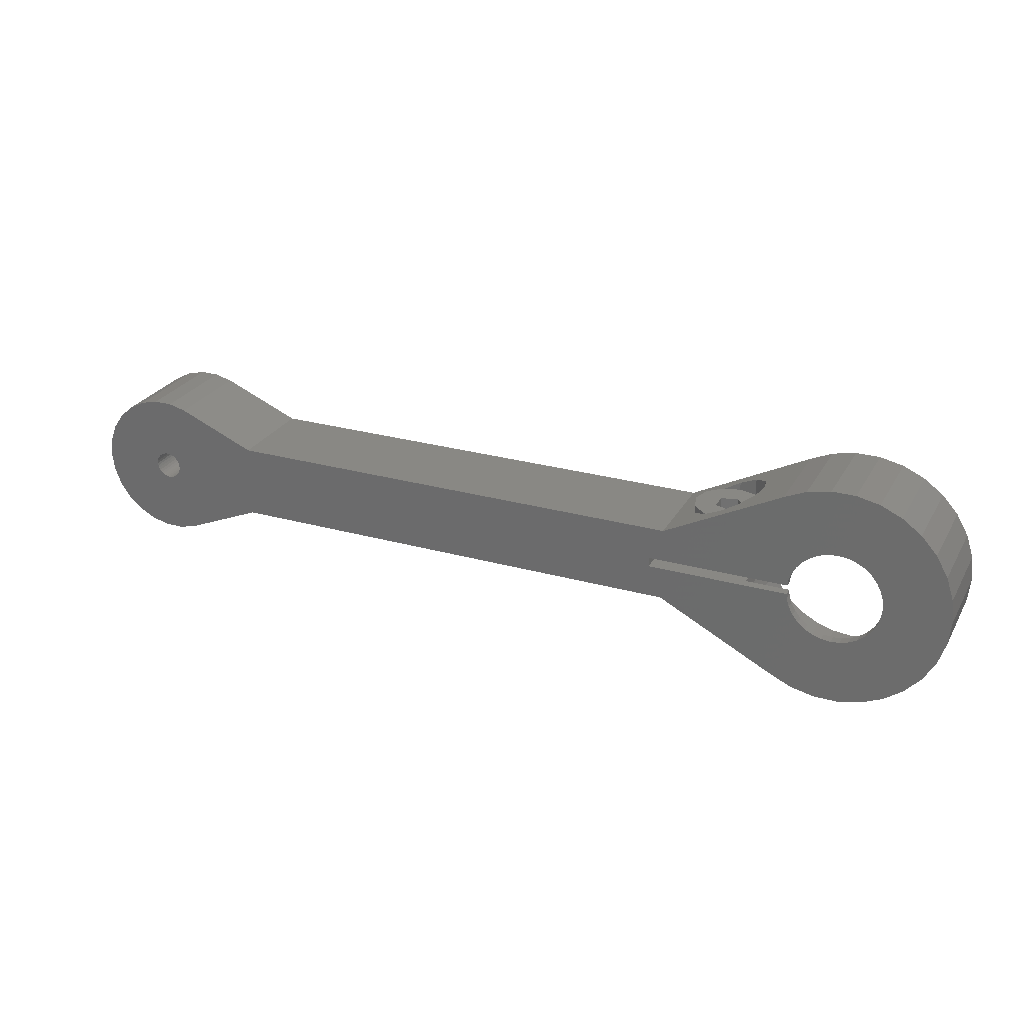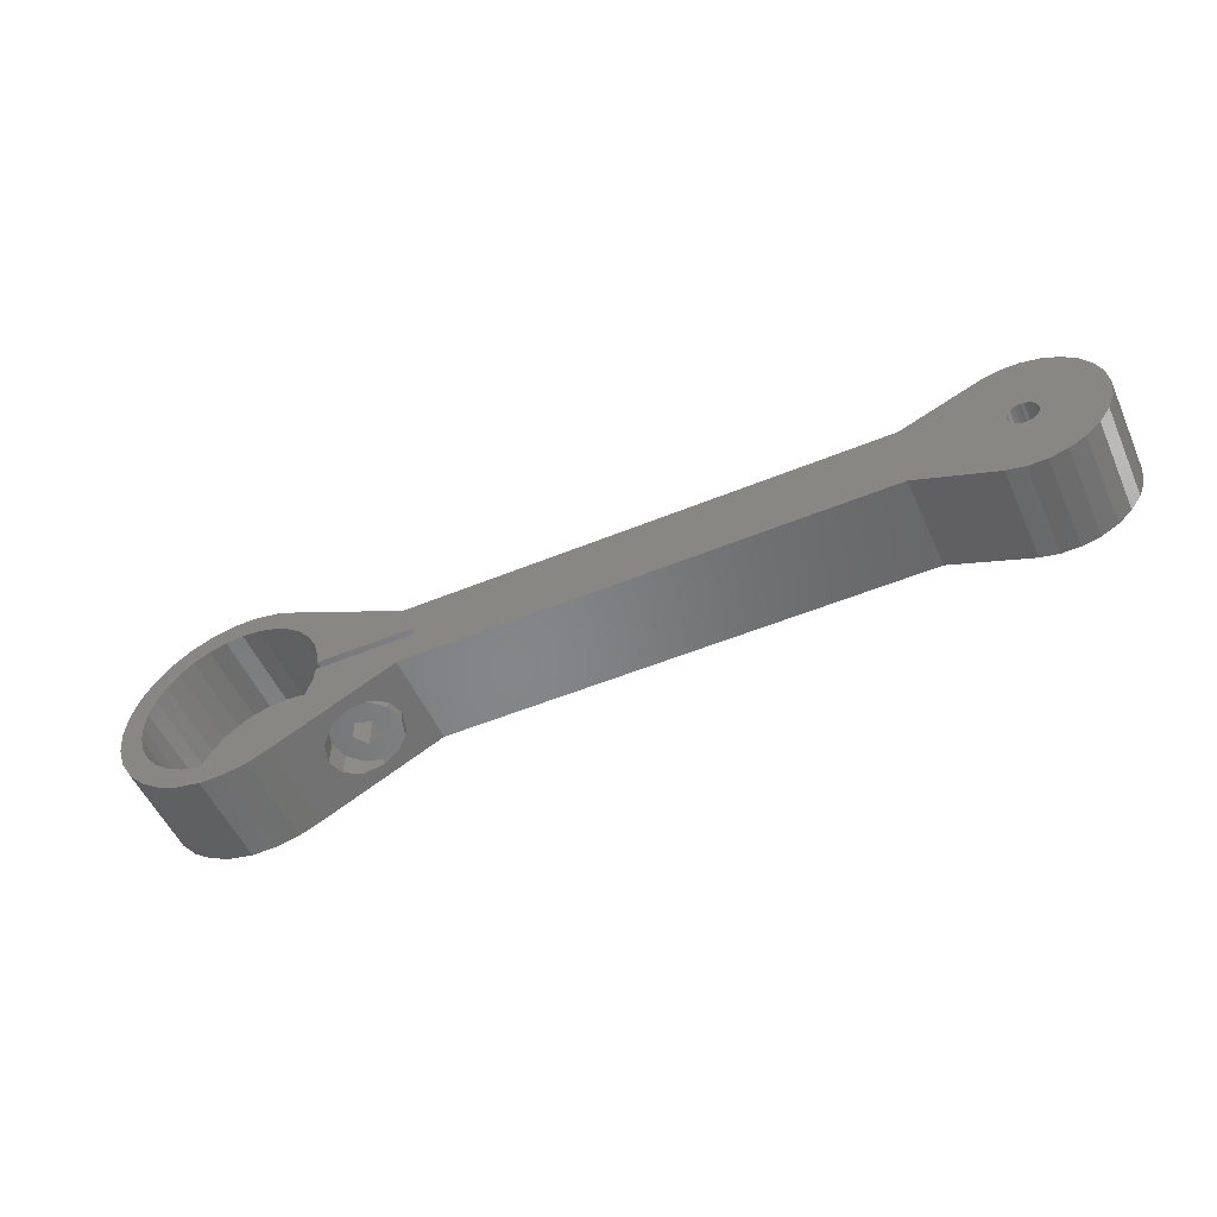
<metadata>
{"format":"stl","ext":"stl","renderer":"f3d","projection":"perspective","resolution":1024,"background":"white","views":[{"elev":26.5,"azim":-156.2,"up":"+Y"},{"elev":-53.0,"azim":23.8,"up":"+Y"}]}
</metadata>
<code>
# stl→obj: 361 verts, 738 faces
v 71.36 -4.221 267.5
v 77.89 -3.929 267.5
v 77.66 -5.843 267.5
v 71.28 -4.503 267.5
v 76.97 -7.646 267.5
v 71.39 -3.929 267.5
v 71.14 -4.762 267.5
v 75.88 -9.234 267.5
v 71.36 -3.636 267.5
v 70.95 -4.989 267.5
v 74.43 -10.51 267.5
v 77.66 -2.014 267.5
v 70.46 -5.314 267.5
v 72.73 -11.41 267.5
v 71.28 -3.355 267.5
v 71.14 -3.095 267.5
v 76.97 -0.2108 267.5
v 70.18 -5.4 267.5
v 70.85 -11.87 267.5
v 70.72 -5.176 267.5
v 69.89 -5.429 267.5
v 68.93 -11.87 267.5
v 69.6 -5.4 267.5
v 67.05 -11.41 267.5
v 69.32 -5.314 267.5
v 69.06 -5.176 267.5
v 68.83 -4.989 267.5
v 68.64 -4.762 267.5
v 68.5 -4.503 267.5
v 58.73 -7.899 267.5
v 68.42 -4.221 267.5
v 75.88 1.376 267.5
v 70.95 -2.868 267.5
v 74.43 2.655 267.5
v 70.72 -2.681 267.5
v 70.46 -2.543 267.5
v 72.73 3.552 267.5
v 70.18 -2.457 267.5
v 70.85 4.013 267.5
v 69.89 -2.429 267.5
v 68.93 4.013 267.5
v 69.6 -2.457 267.5
v 67.05 3.552 267.5
v 69.32 -2.543 267.5
v 69.06 -2.681 267.5
v 68.83 -2.868 267.5
v 68.64 -3.095 267.5
v 68.5 -3.355 267.5
v 58.73 0.04226 267.5
v 68.42 -3.636 267.5
v 68.39 -3.929 267.5
v 9.89 -4.429 267.5
v 8.456 -7.899 267.5
v -5.491 -5.842 267.5
v -4.11 -14.32 267.5
v -5.206 -4.904 267.5
v -5.16 -4.429 267.5
v -5.953 -6.706 267.5
v -8.197 -8.548 267.5
v -6.402 -15.34 267.5
v -6.575 -7.464 267.5
v -7.332 -8.086 267.5
v -9.135 -8.832 267.5
v -8.856 -15.86 267.5
v -10.11 -8.929 267.5
v -11.36 -15.86 267.5
v -11.09 -8.832 267.5
v -13.82 -15.34 267.5
v -12.02 -8.548 267.5
v -16.11 -14.32 267.5
v -12.89 -8.086 267.5
v -18.14 -12.85 267.5
v -13.65 -7.464 267.5
v -19.82 -10.98 267.5
v -21.07 -8.809 267.5
v -14.27 -6.706 267.5
v 9.89 -3.429 267.5
v 8.456 0.04226 267.5
v -5.16 -3.429 267.5
v -5.206 -2.953 267.5
v -5.491 -2.015 267.5
v -4.11 6.464 267.5
v -5.953 -1.151 267.5
v -6.575 -0.393 267.5
v -7.332 0.2288 267.5
v -8.197 0.6908 267.5
v -6.402 7.484 267.5
v -9.135 0.9754 267.5
v -8.856 8.006 267.5
v -10.11 1.071 267.5
v -11.36 8.006 267.5
v -11.09 0.9754 267.5
v -13.82 7.484 267.5
v -12.02 0.6908 267.5
v -16.11 6.464 267.5
v -12.89 0.2288 267.5
v -18.14 4.989 267.5
v -13.65 -0.393 267.5
v -19.82 3.125 267.5
v -14.27 -1.151 267.5
v -21.07 0.9523 267.5
v -14.73 -2.015 267.5
v -21.85 -1.434 267.5
v -15.01 -2.953 267.5
v -22.11 -3.929 267.5
v -15.11 -3.929 267.5
v -14.73 -5.842 267.5
v -21.85 -6.424 267.5
v -15.01 -4.904 267.5
v 77.66 -5.843 277.5
v 77.89 -3.929 277.5
v 71.36 -3.636 277.5
v 77.66 -2.014 277.5
v 71.28 -3.355 277.5
v 76.97 -0.2108 277.5
v 71.39 -3.929 277.5
v 71.14 -3.095 277.5
v 75.88 1.376 277.5
v 71.36 -4.221 277.5
v 70.95 -2.868 277.5
v 74.43 2.655 277.5
v 70.46 -2.543 277.5
v 72.73 3.552 277.5
v 71.28 -4.503 277.5
v 71.14 -4.762 277.5
v 76.97 -7.646 277.5
v 70.18 -2.457 277.5
v 70.85 4.013 277.5
v 70.72 -2.681 277.5
v 69.89 -2.429 277.5
v 68.93 4.013 277.5
v 69.6 -2.457 277.5
v 67.05 3.552 277.5
v 69.32 -2.543 277.5
v 69.06 -2.681 277.5
v 68.83 -2.868 277.5
v 68.64 -3.095 277.5
v 68.5 -3.355 277.5
v 58.73 0.04226 277.5
v 68.42 -3.636 277.5
v 75.88 -9.234 277.5
v 70.95 -4.989 277.5
v 74.43 -10.51 277.5
v 70.72 -5.176 277.5
v 70.46 -5.314 277.5
v 72.73 -11.41 277.5
v 70.18 -5.4 277.5
v 70.85 -11.87 277.5
v 69.89 -5.429 277.5
v 68.93 -11.87 277.5
v 69.6 -5.4 277.5
v 67.05 -11.41 277.5
v 69.32 -5.314 277.5
v 69.06 -5.176 277.5
v 68.83 -4.989 277.5
v 68.64 -4.762 277.5
v 68.5 -4.503 277.5
v 58.73 -7.899 277.5
v 68.42 -4.221 277.5
v 68.39 -3.929 277.5
v 9.89 -3.429 277.5
v 8.456 0.04226 277.5
v -0.5096 -3.429 277.5
v -0.6457 -2.046 277.5
v -1.195 -0.2357 277.5
v -2.087 1.433 277.5
v -4.11 6.464 277.5
v -3.287 2.895 277.5
v -4.749 4.095 277.5
v -6.417 4.987 277.5
v -6.402 7.484 277.5
v -8.228 5.536 277.5
v -8.856 8.006 277.5
v -10.11 5.721 277.5
v -11.36 8.006 277.5
v -11.99 5.536 277.5
v -13.82 7.484 277.5
v -13.8 4.987 277.5
v -16.11 6.464 277.5
v -15.47 4.095 277.5
v -18.14 4.989 277.5
v -16.93 2.895 277.5
v -19.82 3.125 277.5
v -18.13 1.433 277.5
v -21.07 0.9523 277.5
v -21.85 -1.434 277.5
v -19.03 -0.2357 277.5
v 9.89 -4.429 277.5
v 8.456 -7.899 277.5
v -0.5096 -4.429 277.5
v -0.6457 -5.811 277.5
v -1.195 -7.621 277.5
v -2.087 -9.29 277.5
v -4.11 -14.32 277.5
v -3.287 -10.75 277.5
v -4.749 -11.95 277.5
v -6.417 -12.84 277.5
v -6.402 -15.34 277.5
v -8.228 -13.39 277.5
v -8.856 -15.86 277.5
v -10.11 -13.58 277.5
v -11.36 -15.86 277.5
v -11.99 -13.39 277.5
v -13.82 -15.34 277.5
v -13.8 -12.84 277.5
v -16.11 -14.32 277.5
v -15.47 -11.95 277.5
v -18.14 -12.85 277.5
v -16.93 -10.75 277.5
v -19.82 -10.98 277.5
v -18.13 -9.29 277.5
v -21.07 -8.809 277.5
v -19.03 -7.621 277.5
v -21.85 -6.424 277.5
v -19.57 -5.811 277.5
v -22.11 -3.929 277.5
v -19.76 -3.929 277.5
v -19.57 -2.046 277.5
v 4.485 -9.929 269.2
v 4.485 -9.929 269.7
v 4.485 -9.929 270.6
v 2.89 -10.74 268.8
v 2.89 -10.74 276.2
v 1.04 -11.69 275.7
v -0.3146 -12.38 274.4
v -0.8103 -12.63 272.5
v 1.04 -11.69 269.3
v -0.3146 -12.38 270.6
v 4.485 -9.929 275.8
v 4.74 -9.799 275.7
v 6.094 -9.107 274.4
v 6.59 -8.853 272.5
v 6.094 -9.107 270.6
v 4.74 -9.799 269.3
v 2.89 2.887 276.2
v 4.485 2.071 275.8
v 4.74 1.942 275.7
v 6.094 1.249 274.4
v 6.59 0.9962 272.5
v 4.485 2.071 269.2
v 2.89 2.887 268.8
v 4.74 1.942 269.3
v 6.094 1.249 270.6
v 1.04 3.832 275.7
v -0.3146 4.524 274.4
v -0.8103 4.777 272.5
v -0.3146 4.524 270.6
v 1.04 3.832 269.3
v 4.74 -9.929 275.7
v 4.74 2.071 275.7
v 2.89 2.071 276.2
v 2.89 -9.929 268.8
v 2.423 -9.929 271.1
v 1.04 -9.929 269.3
v 2.423 -9.929 273.9
v 2.89 -9.929 276.2
v 1.04 -9.929 275.7
v -0.3146 -9.929 274.4
v 4.111 -9.929 273.4
v 1.38 -9.929 272.5
v -0.8103 -9.929 272.5
v -0.3146 -9.929 270.6
v 6.094 -9.929 274.4
v 6.59 -9.929 272.5
v 4.111 -9.929 271.6
v 6.094 -9.929 270.6
v 6.59 2.071 272.5
v 6.094 2.071 274.4
v 6.094 2.071 270.6
v 4.74 -9.929 269.3
v 4.74 2.071 269.3
v -15.01 -4.904 268.5
v -15.11 -3.929 268.5
v -10.11 -8.929 268.5
v -9.135 -8.832 268.5
v -10.11 1.071 268.5
v -11.09 0.9754 268.5
v -13.65 -7.464 268.5
v -12.89 -8.086 268.5
v -5.953 -6.706 268.5
v -6.575 -7.464 268.5
v -8.197 -8.548 268.5
v -7.332 -8.086 268.5
v -15.01 -2.953 268.5
v -14.73 -2.015 268.5
v -14.27 -6.706 268.5
v -14.73 -5.842 268.5
v -12.02 -8.548 268.5
v -11.09 -8.832 268.5
v -5.206 -4.904 268.5
v -5.491 -5.842 268.5
v -5.16 -4.429 268.5
v -12.02 0.6908 268.5
v -5.206 -2.953 268.5
v -5.16 -3.429 268.5
v -14.27 -1.151 268.5
v -6.575 -0.393 268.5
v -5.953 -1.151 268.5
v -5.491 -2.015 268.5
v -12.89 0.2288 268.5
v -13.65 -0.393 268.5
v -7.332 0.2288 268.5
v -8.197 0.6908 268.5
v -9.135 0.9754 268.5
v -19.76 -3.929 268.5
v -19.57 -5.811 268.5
v -0.6457 -5.811 268.5
v -0.5096 -4.429 268.5
v -8.228 -13.39 268.5
v -10.11 -13.58 268.5
v -10.11 5.721 268.5
v -8.228 5.536 268.5
v -15.47 -11.95 268.5
v -16.93 -10.75 268.5
v -3.287 -10.75 268.5
v -2.087 -9.29 268.5
v -4.749 -11.95 268.5
v -6.417 -12.84 268.5
v -0.6457 -2.046 268.5
v -1.195 -0.2357 268.5
v -2.087 1.433 268.5
v -3.287 2.895 268.5
v -4.749 4.095 268.5
v -0.5096 -3.429 268.5
v -6.417 4.987 268.5
v -11.99 5.536 268.5
v -13.8 4.987 268.5
v -15.47 4.095 268.5
v -16.93 2.895 268.5
v -18.13 1.433 268.5
v -1.195 -7.621 268.5
v -11.99 -13.39 268.5
v -13.8 -12.84 268.5
v -18.13 -9.29 268.5
v -19.03 -7.621 268.5
v -19.03 -0.2357 268.5
v -19.57 -2.046 268.5
v 2.423 -4.429 273.9
v 4.111 -4.429 273.4
v 4.111 -4.429 271.6
v 2.423 -4.429 271.1
v 1.38 -4.429 272.5
v 2.423 -3.429 273.9
v 1.38 -3.429 272.5
v 2.423 -3.429 271.1
v 4.111 -3.429 273.4
v 4.111 -3.429 271.6
v 1.759 2.071 273
v 2.423 2.071 273.9
v 1.38 2.071 272.5
v 4.111 2.071 273.4
v 4.111 2.071 271.6
v 3.599 2.071 271.4
v 2.423 2.071 271.1
v 2.201 2.071 271.4
v -0.8103 2.071 272.5
v -0.3146 2.071 274.4
v -0.3146 2.071 270.6
v 1.04 2.071 275.7
v 1.04 2.071 269.3
v 2.89 2.071 268.8
f 1 2 3
f 4 3 5
f 2 1 6
f 7 5 8
f 9 2 6
f 10 8 11
f 2 9 12
f 13 11 14
f 15 12 9
f 16 17 15
f 12 15 17
f 3 4 1
f 5 7 4
f 8 10 7
f 18 14 19
f 11 20 10
f 11 13 20
f 14 18 13
f 19 21 18
f 22 21 19
f 21 22 23
f 24 23 22
f 23 24 25
f 25 24 26
f 26 24 27
f 27 24 28
f 28 24 29
f 30 29 24
f 29 30 31
f 17 16 32
f 33 32 16
f 32 33 34
f 35 34 33
f 36 34 35
f 34 36 37
f 38 37 36
f 37 38 39
f 40 39 38
f 41 40 42
f 43 42 44
f 43 44 45
f 40 41 39
f 43 45 46
f 43 46 47
f 43 47 48
f 49 48 50
f 49 50 51
f 31 30 51
f 42 43 41
f 49 51 30
f 48 49 43
f 30 52 49
f 53 52 30
f 54 53 55
f 56 53 54
f 53 57 52
f 57 53 56
f 55 58 54
f 59 55 60
f 55 61 58
f 55 62 61
f 55 59 62
f 63 60 64
f 60 63 59
f 64 65 63
f 66 65 64
f 65 66 67
f 68 67 66
f 67 68 69
f 70 69 68
f 69 70 71
f 72 71 70
f 71 72 73
f 74 73 72
f 75 76 74
f 73 74 76
f 77 49 52
f 77 78 49
f 79 78 77
f 78 79 80
f 78 80 81
f 78 81 82
f 83 82 81
f 84 82 83
f 85 82 84
f 86 82 85
f 82 86 87
f 88 87 86
f 87 88 89
f 90 89 88
f 91 90 92
f 90 91 89
f 93 92 94
f 95 94 96
f 97 96 98
f 92 93 91
f 99 98 100
f 101 100 102
f 103 102 104
f 94 95 93
f 105 104 106
f 76 75 107
f 108 107 75
f 96 97 95
f 107 108 109
f 98 99 97
f 105 109 108
f 100 101 99
f 109 105 106
f 102 103 101
f 104 105 103
f 110 2 111
f 2 110 3
f 112 111 113
f 114 113 115
f 111 112 116
f 117 115 118
f 119 111 116
f 120 118 121
f 111 119 110
f 122 121 123
f 124 110 119
f 125 126 124
f 110 124 126
f 113 114 112
f 115 117 114
f 118 120 117
f 127 123 128
f 121 129 120
f 121 122 129
f 123 127 122
f 128 130 127
f 131 130 128
f 130 131 132
f 133 132 131
f 132 133 134
f 134 133 135
f 135 133 136
f 136 133 137
f 137 133 138
f 139 138 133
f 138 139 140
f 126 125 141
f 142 141 125
f 141 142 143
f 144 143 142
f 145 143 144
f 143 145 146
f 147 146 145
f 146 147 148
f 149 148 147
f 150 149 151
f 152 151 153
f 152 153 154
f 149 150 148
f 152 154 155
f 152 155 156
f 152 156 157
f 158 157 159
f 158 159 160
f 140 139 160
f 151 152 150
f 158 160 139
f 157 158 152
f 139 161 158
f 162 161 139
f 162 163 161
f 162 164 163
f 162 165 164
f 162 166 165
f 167 166 162
f 166 167 168
f 167 169 168
f 170 167 171
f 167 170 169
f 171 172 170
f 173 172 171
f 173 174 172
f 175 174 173
f 175 176 174
f 177 176 175
f 176 177 178
f 179 178 177
f 178 179 180
f 181 180 179
f 180 181 182
f 183 182 181
f 182 183 184
f 185 184 183
f 186 187 185
f 184 185 187
f 188 158 161
f 188 189 158
f 190 189 188
f 191 189 190
f 192 189 191
f 193 189 192
f 194 193 195
f 193 194 189
f 196 194 195
f 197 194 196
f 194 197 198
f 199 198 197
f 199 200 198
f 201 200 199
f 201 202 200
f 203 202 201
f 204 203 205
f 203 204 202
f 206 205 207
f 205 206 204
f 208 207 209
f 210 209 211
f 207 208 206
f 212 211 213
f 214 213 215
f 209 210 208
f 216 215 217
f 187 186 218
f 216 218 186
f 211 212 210
f 218 216 217
f 213 214 212
f 215 216 214
f 41 133 131
f 133 41 43
f 34 123 121
f 123 34 37
f 39 131 128
f 131 39 41
f 32 121 118
f 121 32 34
f 113 17 115
f 17 113 12
f 111 12 113
f 12 111 2
f 11 141 143
f 141 11 8
f 24 150 152
f 150 24 22
f 30 152 158
f 152 30 24
f 22 148 150
f 148 22 19
f 43 139 133
f 139 43 49
f 37 128 123
f 128 37 39
f 115 32 118
f 32 115 17
f 126 3 110
f 3 126 5
f 141 5 126
f 5 141 8
f 14 143 146
f 143 14 11
f 19 146 148
f 146 19 14
f 49 162 139
f 162 49 78
f 53 158 189
f 158 53 30
f 108 216 105
f 216 108 214
f 66 200 202
f 200 66 64
f 89 175 173
f 175 89 91
f 72 206 208
f 206 72 70
f 219 220 221
f 219 219 220
f 219 219 222
f 194 223 189
f 194 224 223
f 194 225 224
f 194 226 225
f 55 226 194
f 227 55 222
f 228 55 227
f 226 55 228
f 229 189 223
f 230 189 229
f 231 189 230
f 232 189 231
f 53 232 233
f 232 53 189
f 234 53 233
f 219 53 234
f 222 53 219
f 53 222 55
f 60 194 198
f 194 60 55
f 99 181 97
f 181 99 183
f 101 183 99
f 183 101 185
f 82 171 167
f 171 82 87
f 74 212 75
f 212 74 210
f 75 214 108
f 214 75 212
f 72 210 74
f 210 72 208
f 68 202 204
f 202 68 66
f 70 204 206
f 204 70 68
f 64 198 200
f 198 64 60
f 105 186 103
f 186 105 216
f 91 177 175
f 177 91 93
f 95 181 179
f 181 95 97
f 87 173 171
f 173 87 89
f 162 235 167
f 162 236 235
f 162 237 236
f 162 238 237
f 162 239 238
f 78 239 162
f 240 78 241
f 242 78 240
f 243 78 242
f 239 78 243
f 244 167 235
f 245 167 244
f 246 167 245
f 82 246 247
f 246 82 167
f 248 82 247
f 241 82 248
f 82 241 78
f 93 179 177
f 179 93 95
f 103 185 101
f 185 103 186
f 249 230 229
f 237 250 236
f 251 235 236
f 252 253 254
f 253 252 221
f 221 252 219
f 255 256 257
f 256 255 229
f 255 257 258
f 259 229 255
f 229 259 249
f 260 258 261
f 258 260 255
f 262 260 261
f 260 262 253
f 249 259 263
f 259 264 263
f 265 264 259
f 254 253 262
f 221 265 253
f 266 265 221
f 265 266 264
f 220 266 221
f 264 231 263
f 231 264 232
f 238 267 268
f 267 238 239
f 264 233 232
f 233 264 266
f 267 243 269
f 243 267 239
f 230 263 231
f 263 230 249
f 237 268 250
f 268 237 238
f 234 266 270
f 266 234 233
f 242 269 243
f 269 242 271
f 240 271 242
f 219 234 270
f 220 270 266
f 270 220 219
f 272 106 273
f 106 272 109
f 63 274 275
f 274 63 65
f 92 276 277
f 276 92 90
f 71 278 279
f 278 71 73
f 61 280 58
f 280 61 281
f 62 282 283
f 282 62 59
f 284 102 285
f 102 284 104
f 286 107 287
f 107 286 76
f 287 109 272
f 109 287 107
f 278 76 286
f 76 278 73
f 67 288 289
f 288 67 69
f 65 289 274
f 289 65 67
f 69 279 288
f 279 69 71
f 54 290 56
f 290 54 291
f 58 291 54
f 291 58 280
f 56 292 57
f 292 56 290
f 61 283 281
f 283 61 62
f 59 275 282
f 275 59 63
f 273 104 284
f 104 273 106
f 94 277 293
f 277 94 92
f 79 294 80
f 294 79 295
f 285 100 296
f 100 285 102
f 83 297 84
f 297 83 298
f 80 299 81
f 299 80 294
f 98 300 301
f 300 98 96
f 96 293 300
f 293 96 94
f 85 297 302
f 297 85 84
f 81 298 83
f 298 81 299
f 296 98 301
f 98 296 100
f 86 302 303
f 302 86 85
f 88 303 304
f 303 88 86
f 90 304 276
f 304 90 88
f 215 305 217
f 305 215 306
f 307 190 308
f 190 307 191
f 309 201 199
f 201 309 310
f 311 172 174
f 172 311 312
f 313 209 207
f 209 313 314
f 315 193 316
f 193 315 195
f 317 197 196
f 197 317 318
f 294 319 320
f 299 320 321
f 298 321 322
f 297 322 323
f 321 298 299
f 324 294 295
f 319 294 324
f 294 320 299
f 302 323 325
f 322 297 298
f 323 302 297
f 325 303 302
f 312 303 325
f 312 304 303
f 311 304 312
f 311 276 304
f 311 277 276
f 326 277 311
f 326 293 277
f 327 293 326
f 293 327 300
f 328 300 327
f 300 328 301
f 329 301 328
f 301 329 296
f 296 330 285
f 330 296 329
f 290 307 308
f 307 290 331
f 331 291 316
f 280 316 291
f 290 308 292
f 331 290 291
f 316 280 315
f 281 315 280
f 315 281 317
f 283 317 281
f 317 283 318
f 282 318 283
f 282 309 318
f 275 309 282
f 274 309 275
f 274 310 309
f 289 310 274
f 289 332 310
f 288 332 289
f 333 288 279
f 313 279 278
f 288 333 332
f 314 278 286
f 334 286 287
f 335 287 272
f 279 313 333
f 306 272 273
f 336 285 330
f 285 336 284
f 278 314 313
f 337 284 336
f 286 334 314
f 284 337 273
f 287 335 334
f 305 273 337
f 272 306 335
f 273 305 306
f 211 335 213
f 335 211 334
f 213 306 215
f 306 213 335
f 209 334 211
f 334 209 314
f 332 205 203
f 205 332 333
f 310 203 201
f 203 310 332
f 333 207 205
f 207 333 313
f 316 192 331
f 192 316 193
f 331 191 307
f 191 331 192
f 315 196 195
f 196 315 317
f 318 199 197
f 199 318 309
f 217 337 218
f 337 217 305
f 327 176 178
f 176 327 326
f 326 174 176
f 174 326 311
f 329 180 182
f 180 329 328
f 323 168 169
f 168 323 322
f 312 170 172
f 170 312 325
f 320 166 321
f 166 320 165
f 321 168 322
f 168 321 166
f 324 164 319
f 164 324 163
f 184 329 182
f 329 184 330
f 218 336 187
f 336 218 337
f 187 330 184
f 330 187 336
f 325 169 170
f 169 325 323
f 319 165 320
f 165 319 164
f 328 178 180
f 178 328 327
f 159 51 160
f 51 159 31
f 1 116 6
f 116 1 119
f 21 151 149
f 151 21 23
f 26 155 154
f 155 26 27
f 25 154 153
f 154 25 26
f 10 144 142
f 144 10 20
f 13 147 145
f 147 13 18
f 137 46 136
f 46 137 47
f 138 47 137
f 47 138 48
f 156 29 157
f 29 156 28
f 157 31 159
f 31 157 29
f 155 28 156
f 28 155 27
f 23 153 151
f 153 23 25
f 7 124 4
f 124 7 125
f 10 125 7
f 125 10 142
f 4 119 1
f 119 4 124
f 20 145 144
f 145 20 13
f 18 149 147
f 149 18 21
f 160 50 140
f 50 160 51
f 46 135 136
f 135 46 45
f 35 120 129
f 120 35 33
f 38 122 127
f 122 38 36
f 15 117 16
f 117 15 114
f 16 120 33
f 120 16 117
f 6 112 9
f 112 6 116
f 42 130 132
f 130 42 40
f 45 134 135
f 134 45 44
f 140 48 138
f 48 140 50
f 36 129 122
f 129 36 35
f 40 127 130
f 127 40 38
f 9 114 15
f 114 9 112
f 44 132 134
f 132 44 42
f 52 161 77
f 161 52 188
f 188 338 190
f 188 339 338
f 188 340 339
f 52 341 340
f 52 340 188
f 341 52 308
f 57 308 52
f 308 57 292
f 342 190 338
f 342 308 190
f 308 342 341
f 295 79 324
f 163 343 161
f 163 344 343
f 344 324 345
f 324 344 163
f 346 161 343
f 347 161 346
f 77 345 324
f 347 77 161
f 345 77 347
f 77 324 79
f 255 342 338
f 342 255 260
f 343 348 349
f 344 348 343
f 348 344 350
f 255 339 259
f 339 255 338
f 343 351 346
f 351 343 349
f 265 339 340
f 339 265 259
f 347 351 352
f 346 351 347
f 351 346 351
f 341 265 340
f 265 341 253
f 353 347 352
f 345 353 354
f 353 345 347
f 260 341 342
f 341 260 253
f 344 355 350
f 345 355 344
f 355 345 354
f 225 261 258
f 261 225 226
f 258 224 225
f 224 258 257
f 223 256 229
f 262 227 254
f 227 262 228
f 257 223 224
f 223 257 256
f 252 222 219
f 261 228 262
f 228 261 226
f 254 222 252
f 222 254 227
f 356 245 357
f 245 356 246
f 358 359 360
f 250 349 359
f 250 351 349
f 351 250 351
f 359 349 348
f 353 361 354
f 355 354 361
f 250 268 267
f 269 250 267
f 358 248 247
f 248 358 360
f 350 359 348
f 350 360 359
f 355 360 350
f 360 355 361
f 271 250 269
f 356 357 359
f 358 356 359
f 241 361 240
f 250 352 351
f 271 352 250
f 240 352 271
f 352 240 353
f 353 240 361
f 356 247 246
f 247 356 358
f 357 244 359
f 244 357 245
f 360 241 248
f 241 360 361
f 359 235 251
f 235 359 244
f 359 236 250
f 236 359 251

</code>
